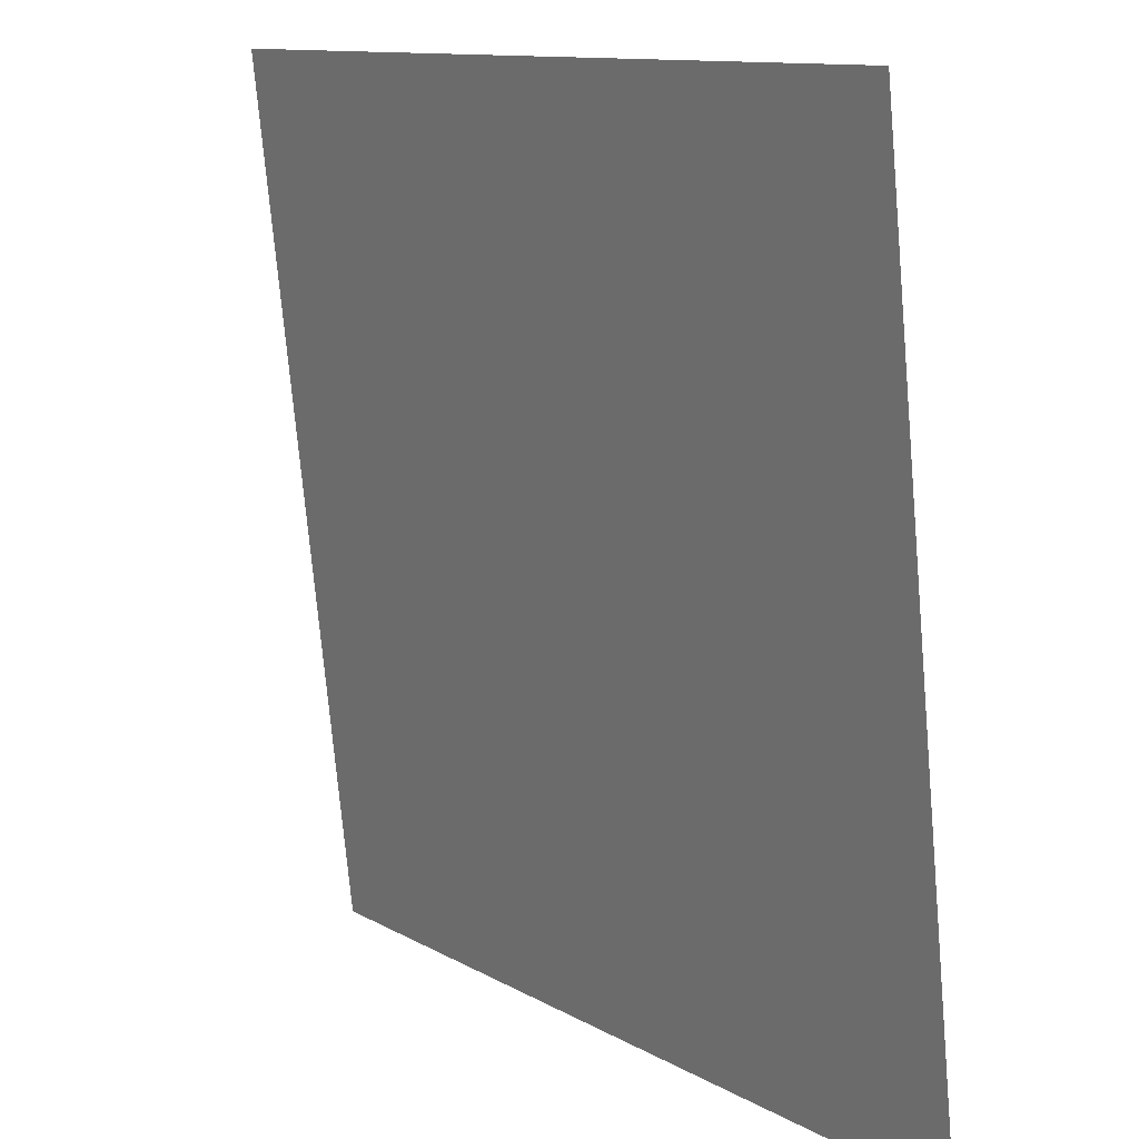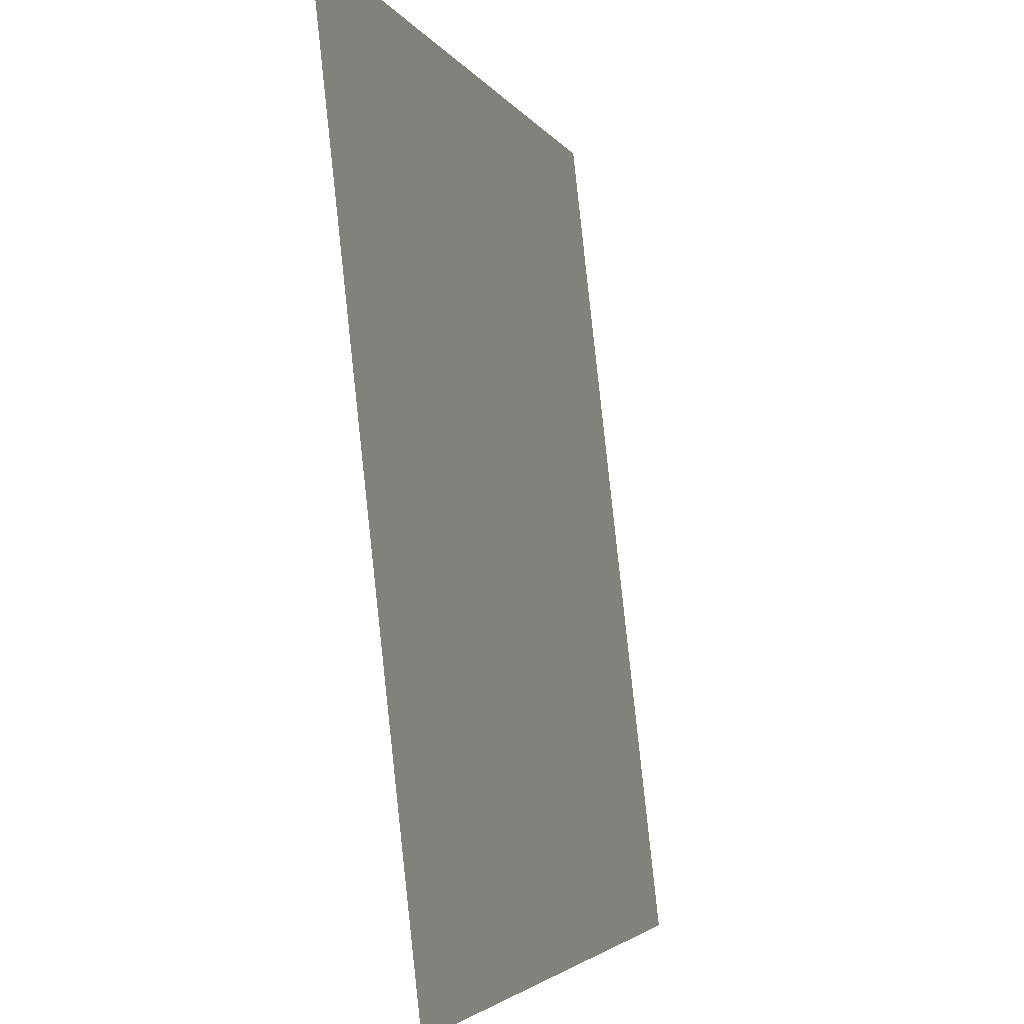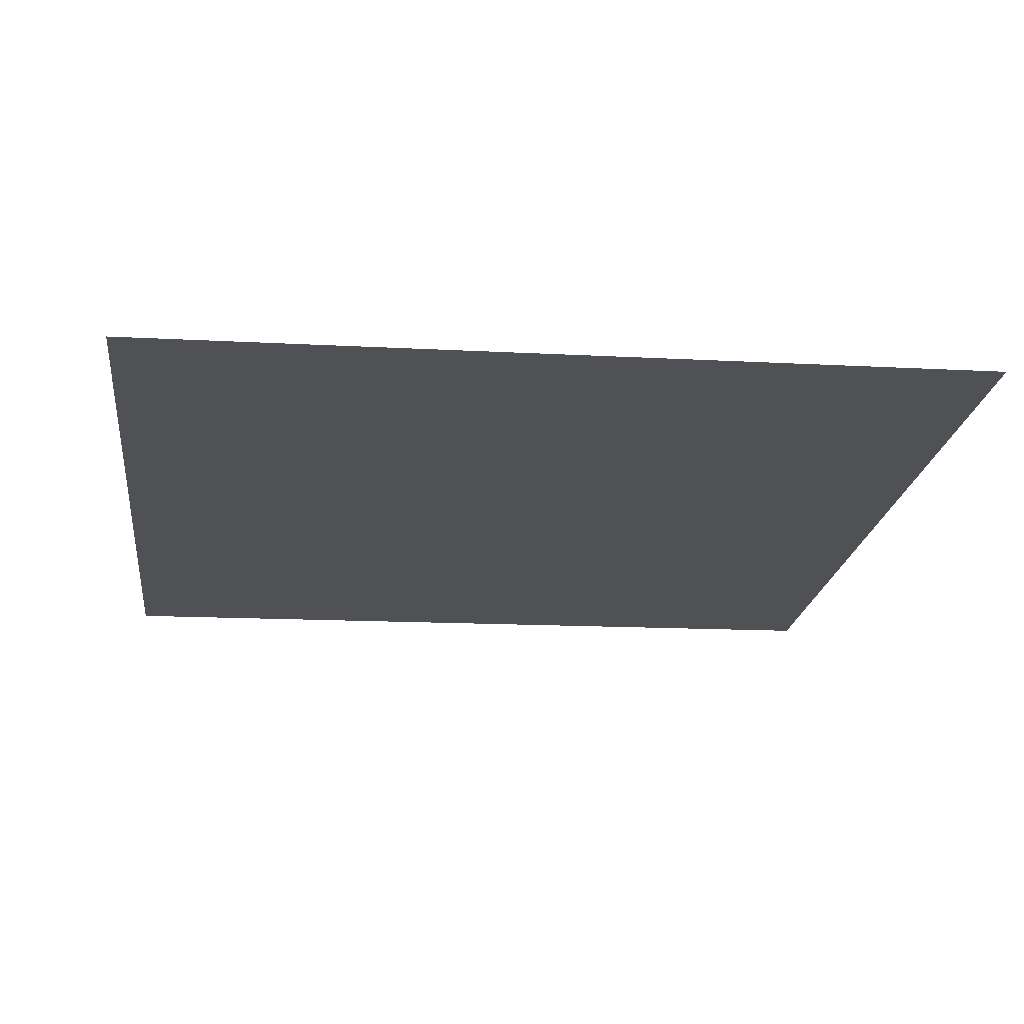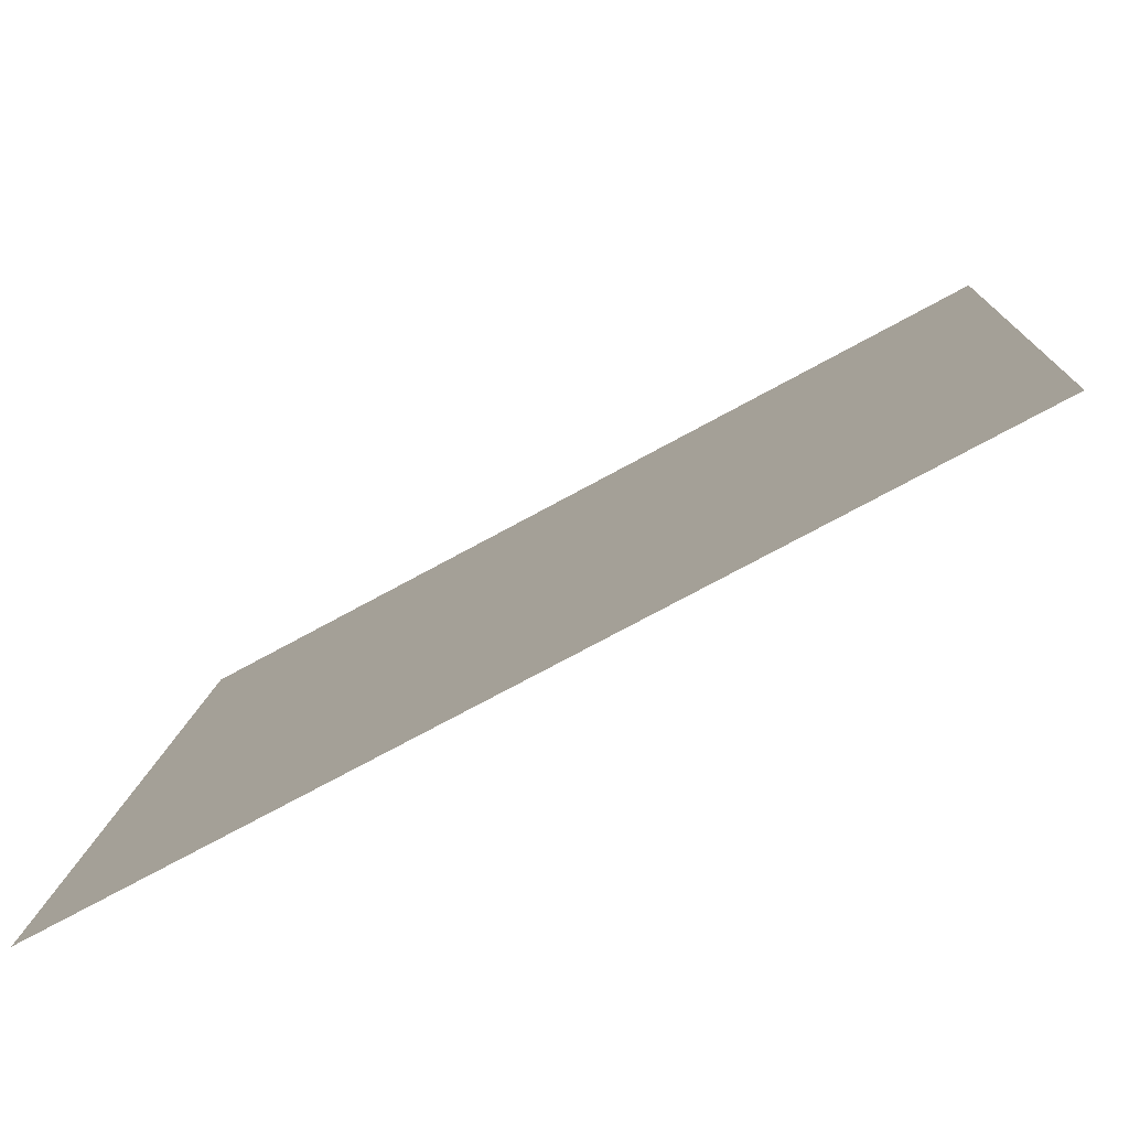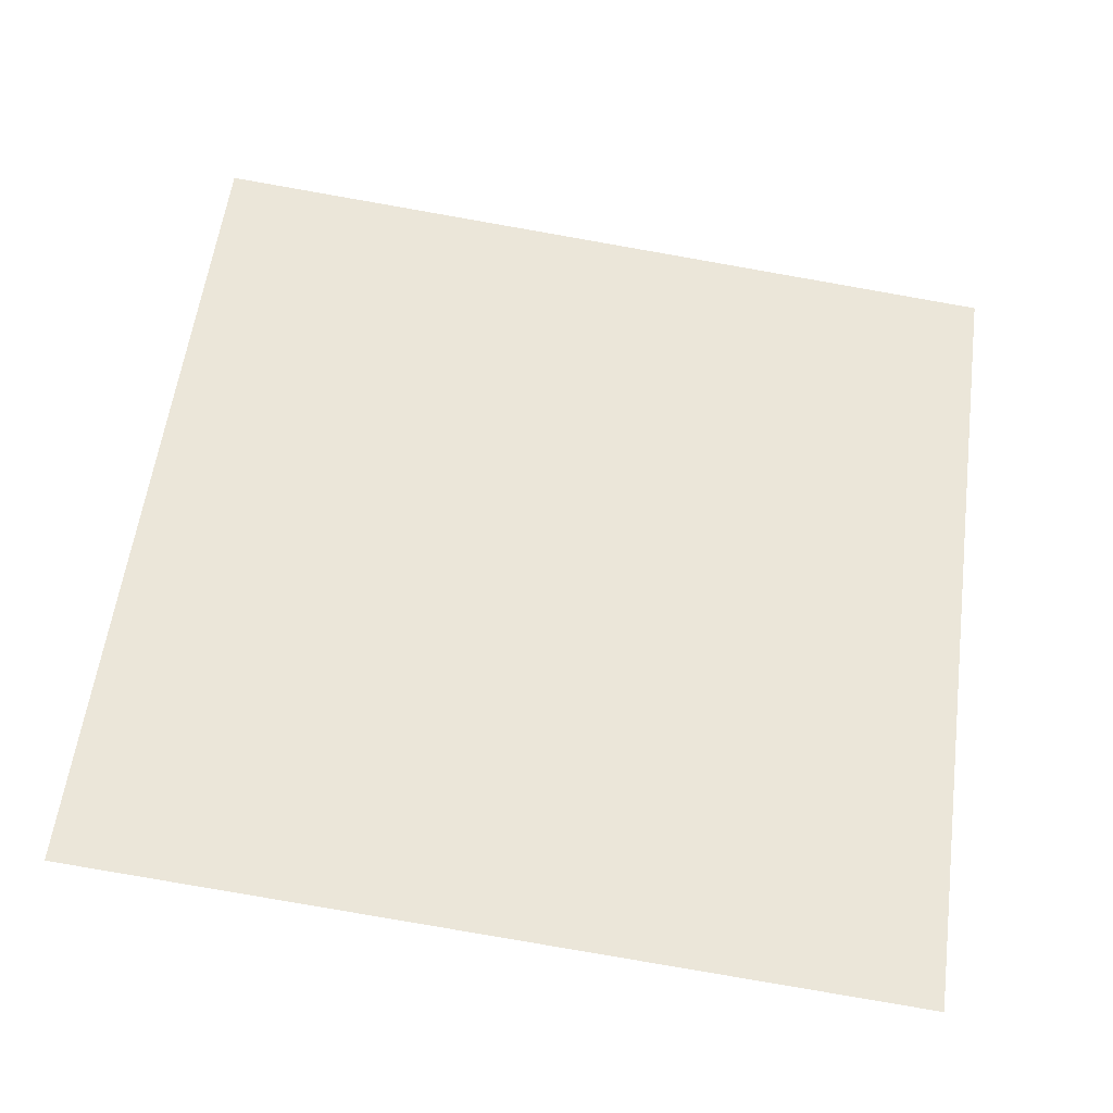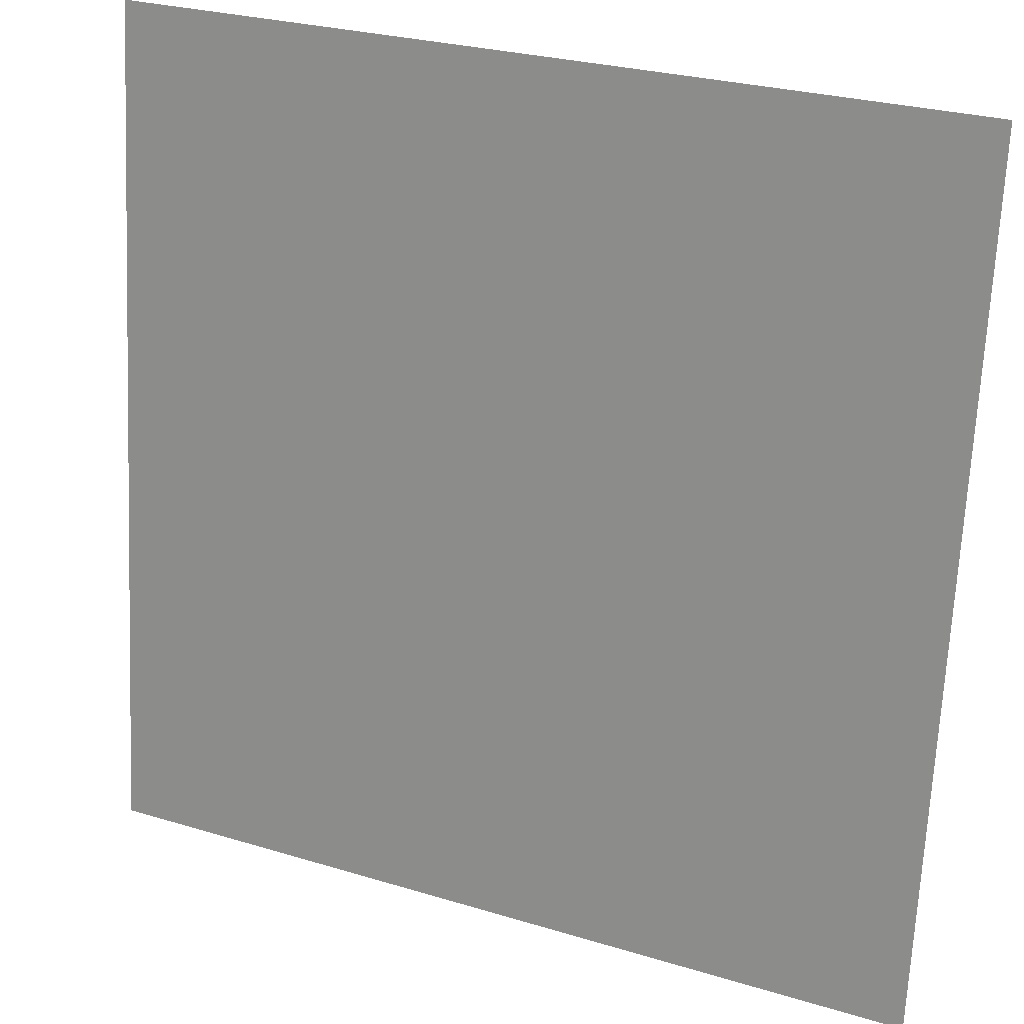
<metadata>
{"format":"obj","ext":"obj","renderer":"f3d","projection":"perspective","resolution":1024,"background":"white","views":[{"elev":11.6,"azim":53.2,"up":"+Z"},{"elev":-3.4,"azim":105.5,"up":"+Z"},{"elev":-13.9,"azim":172.9,"up":"+Y"},{"elev":-73.9,"azim":-151.4,"up":"+Z"},{"elev":57.7,"azim":-82.4,"up":"+Y"},{"elev":26.7,"azim":-154.5,"up":"+Z"}]}
</metadata>
<code>
o Group13/mesh11/mesh11-geometry#mesh11-geometry
v 0.8946 0.07301 -0.08258
v 0.9634 0.08065 -0.1514
v 0.8946 0.08065 -0.1514
v 0.9634 0.07301 -0.08258
f 1 2 3
f 2 1 4
f 3 2 1
f 4 1 2

</code>
